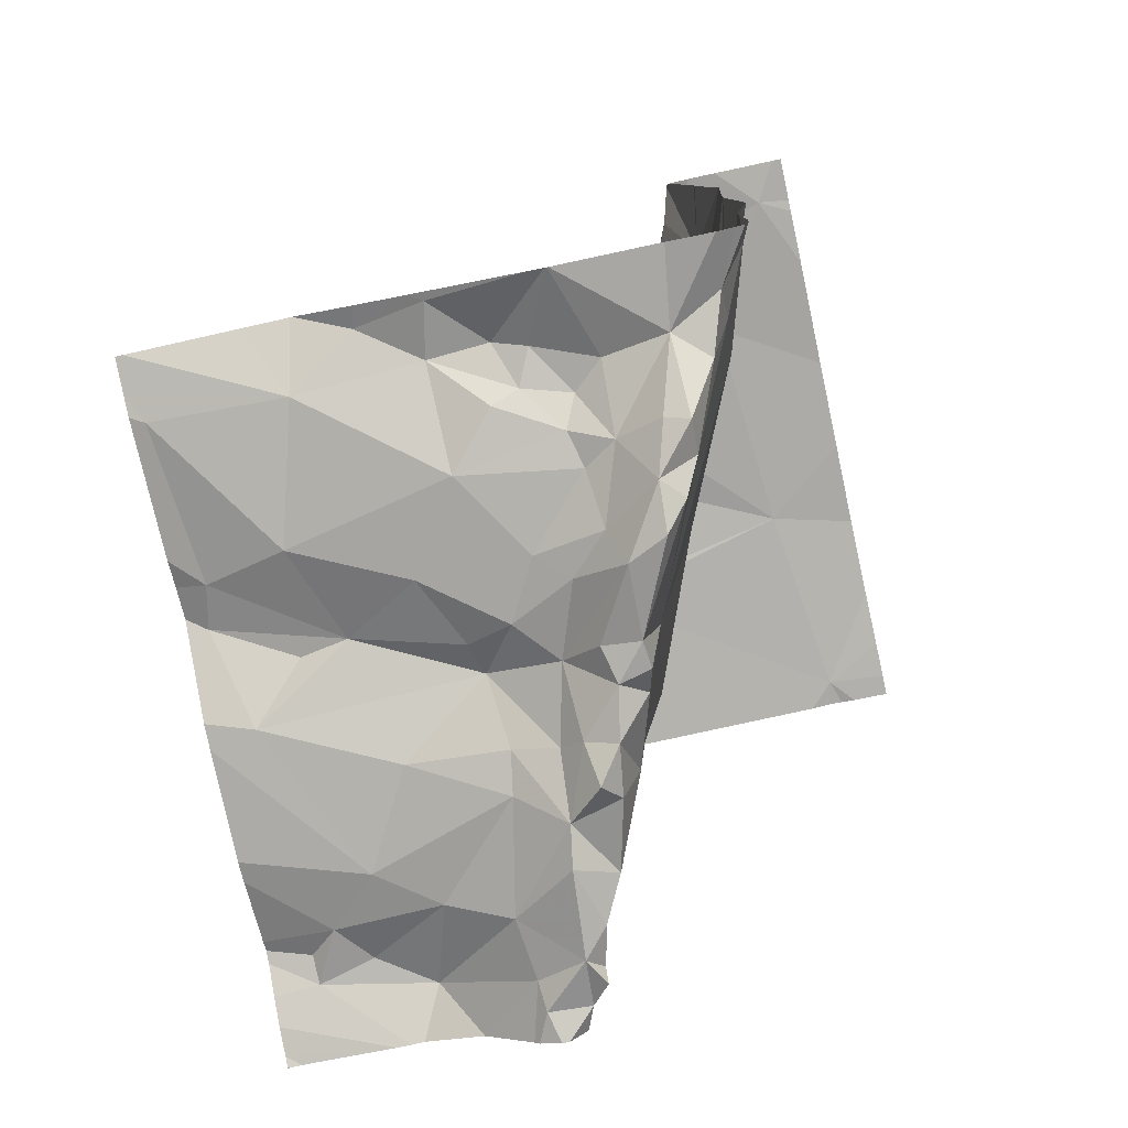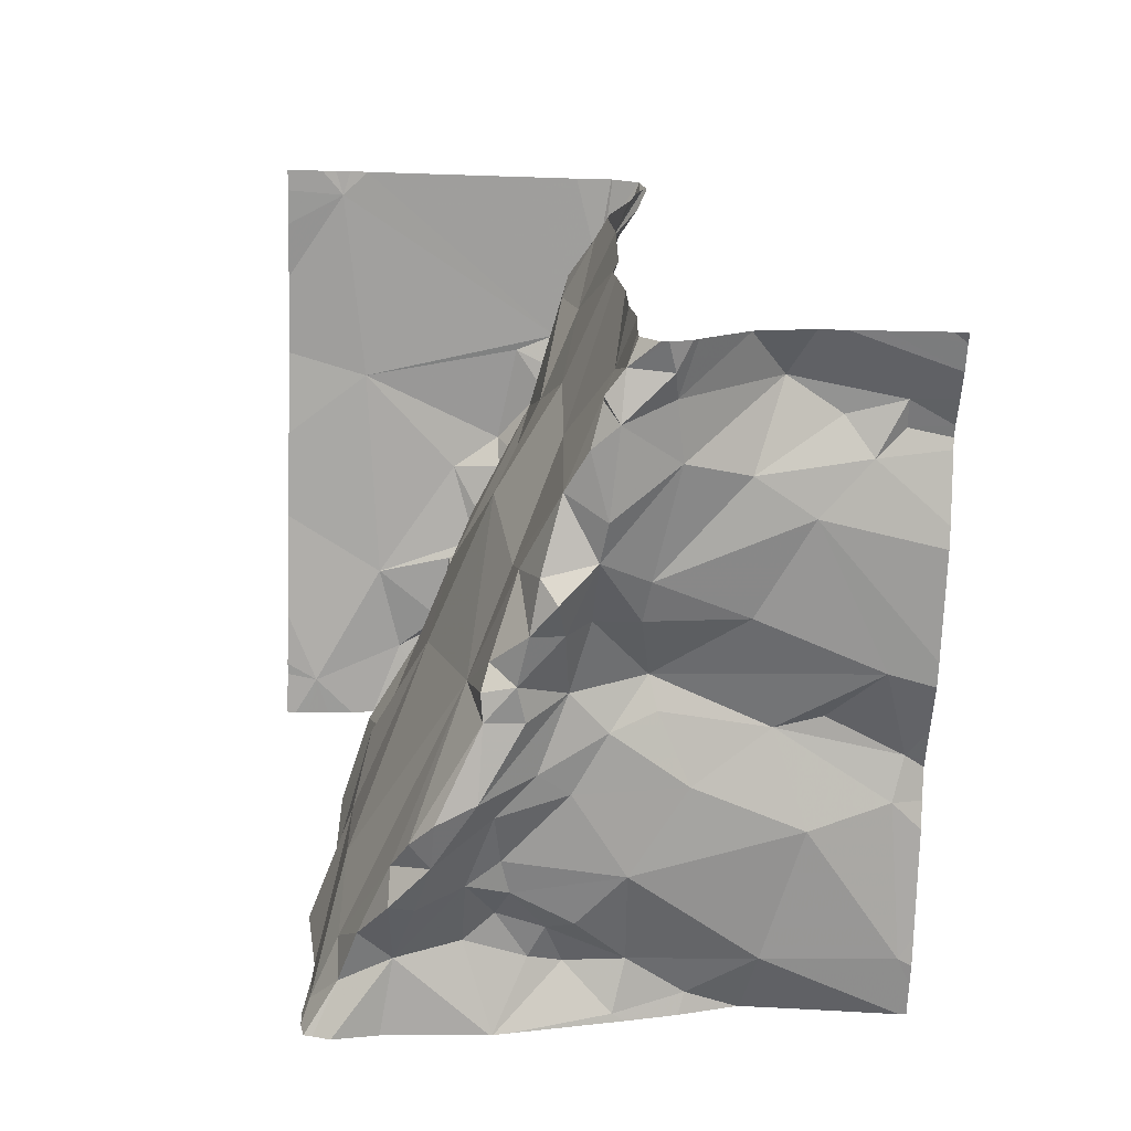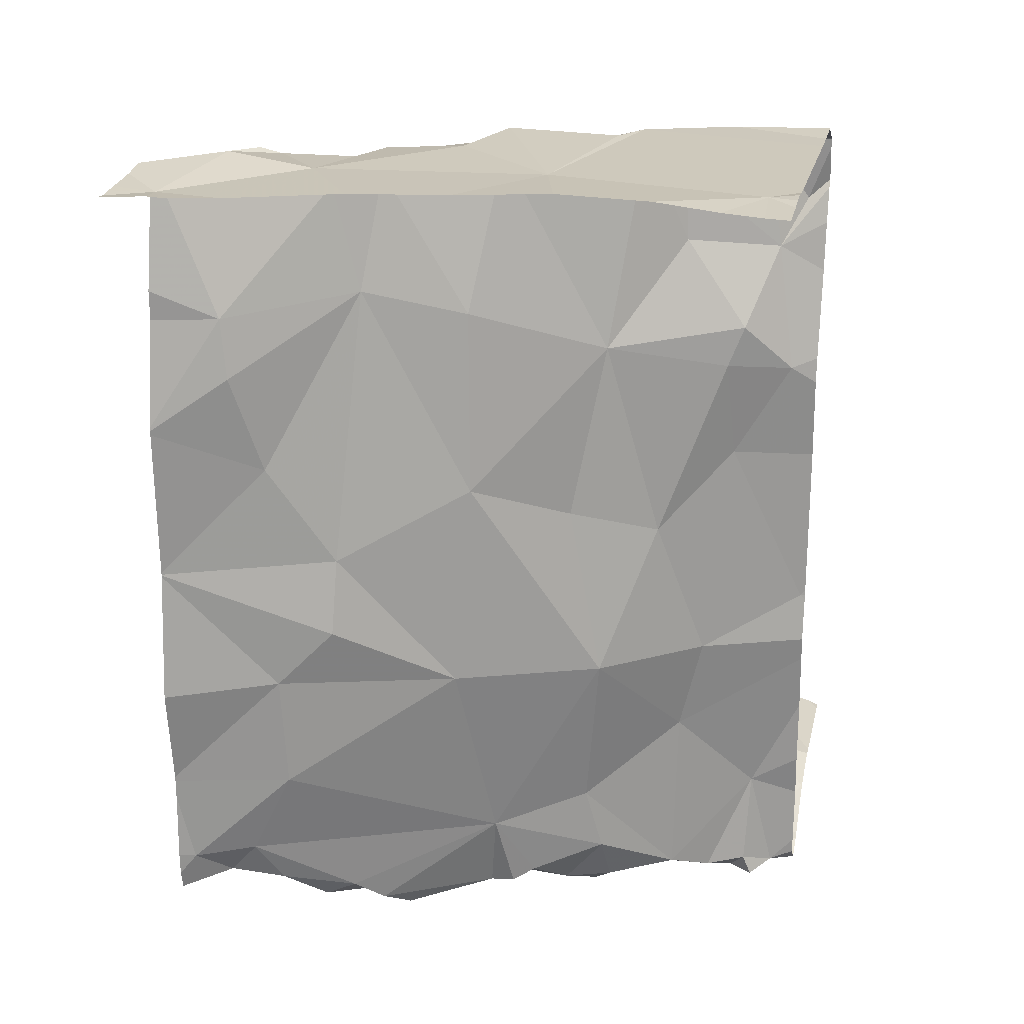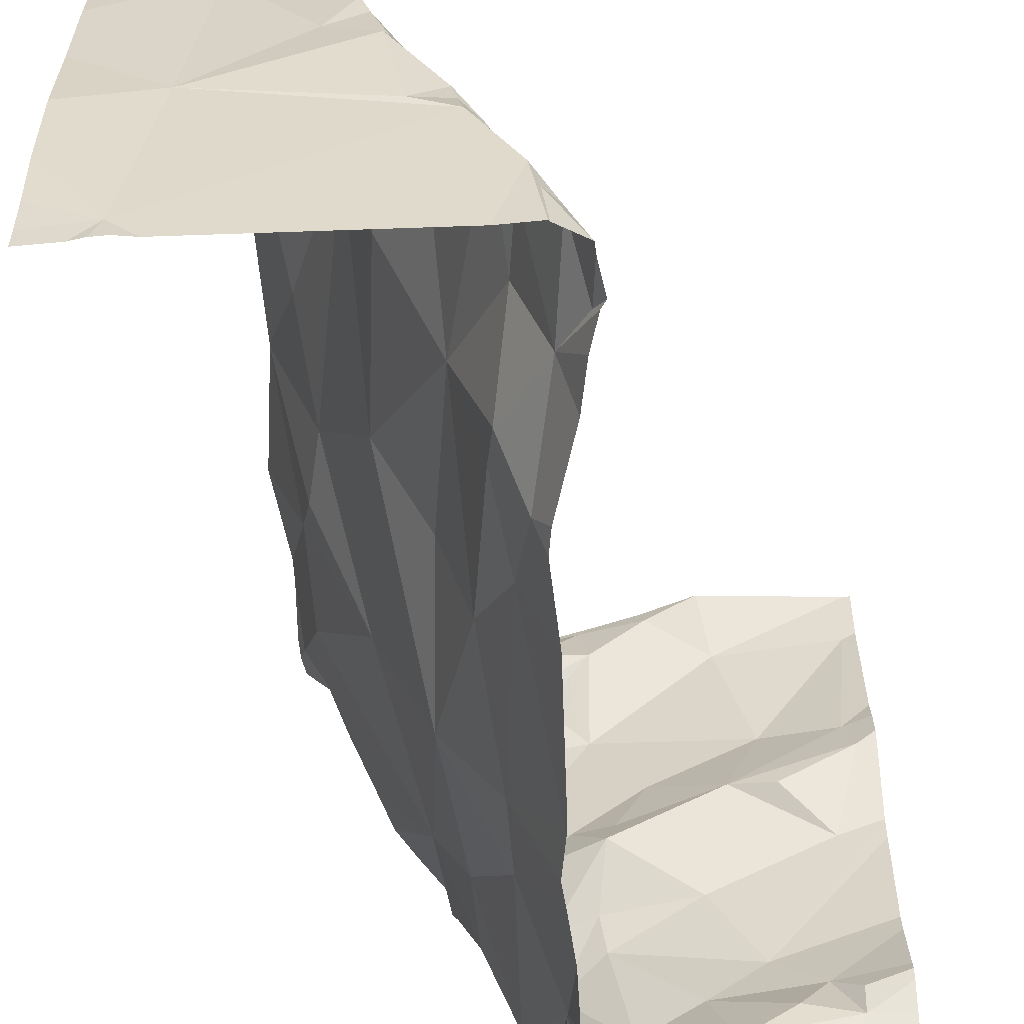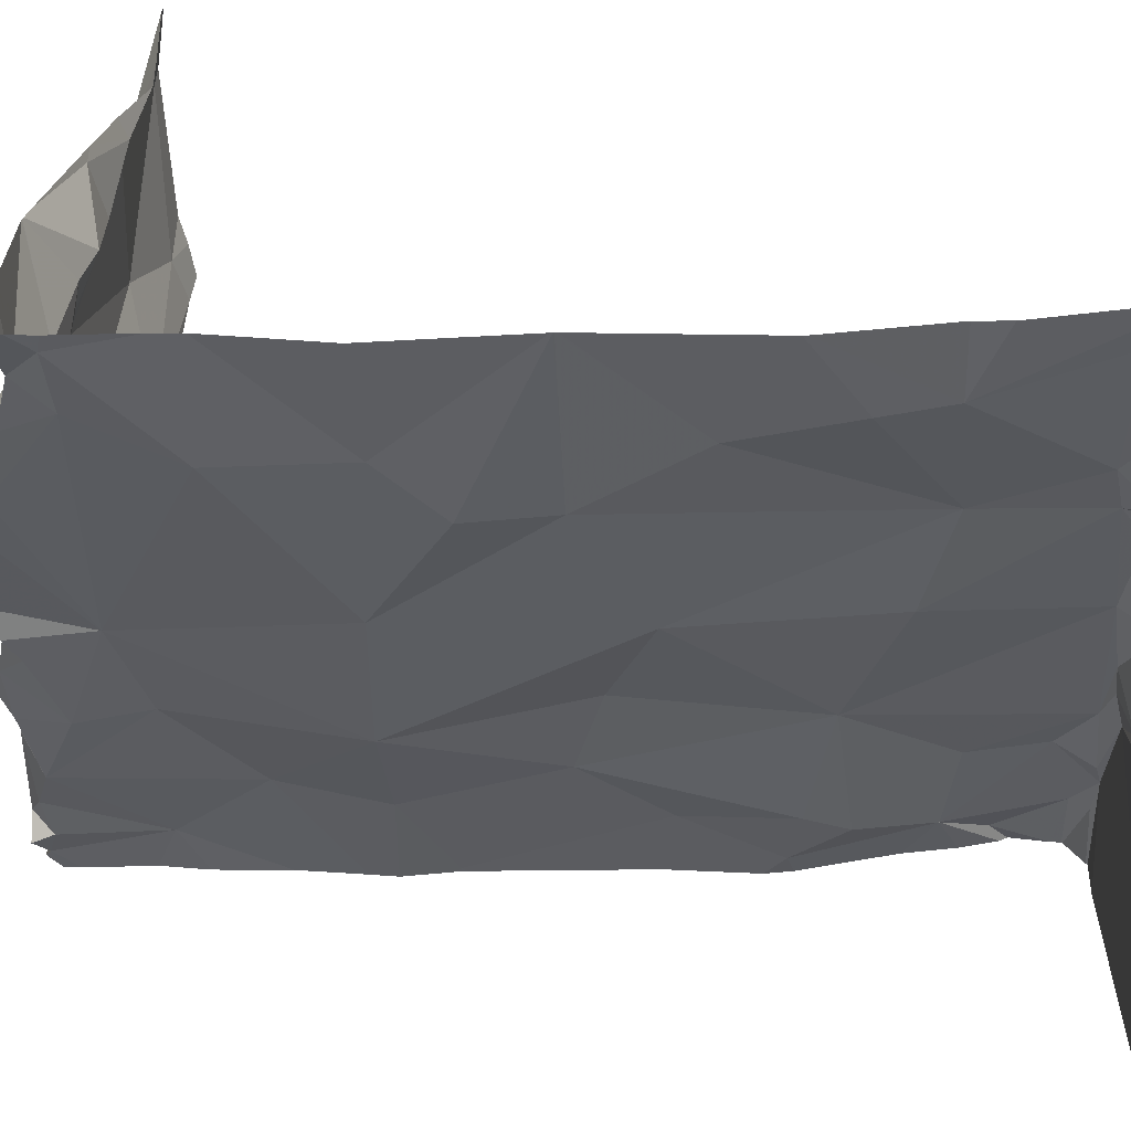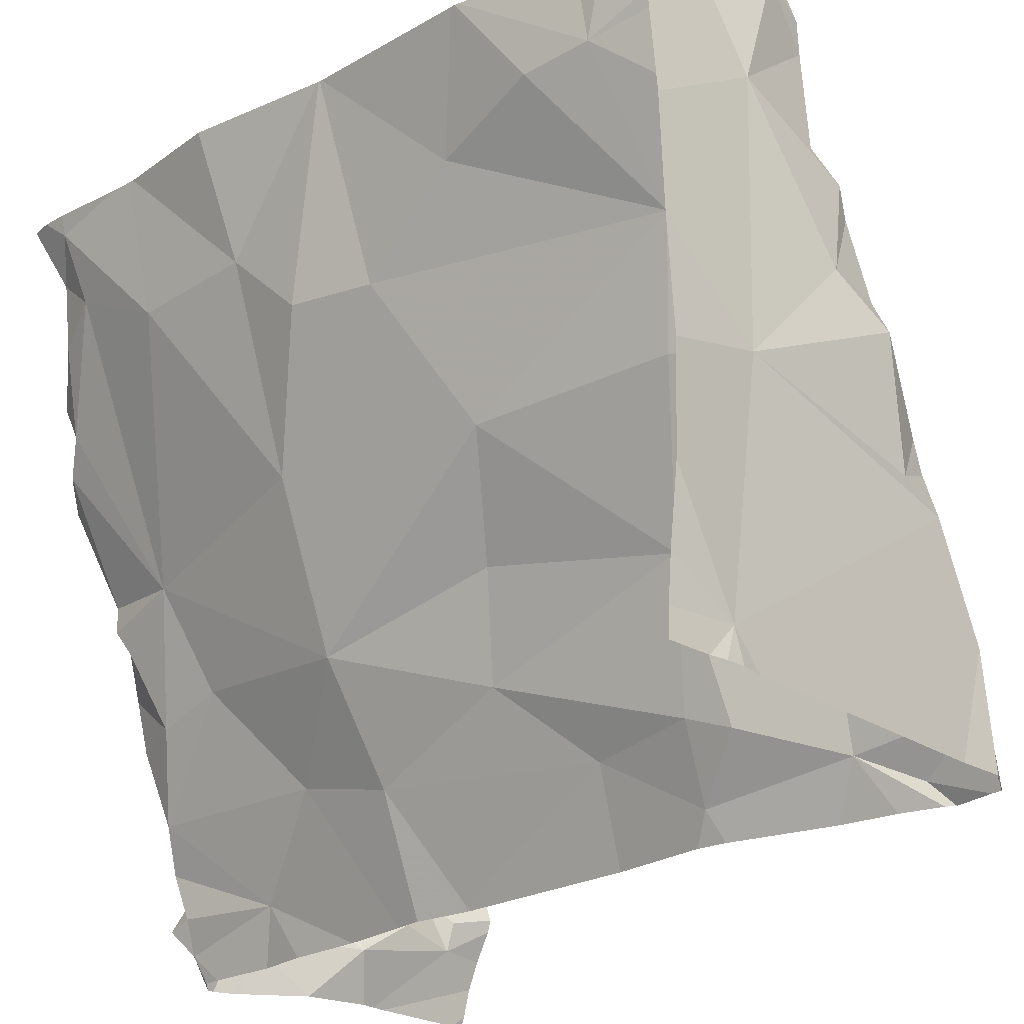
<metadata>
{"format":"obj","ext":"obj","renderer":"f3d","projection":"perspective","resolution":1024,"background":"white","views":[{"elev":-78.4,"azim":-167.6,"up":"+Z"},{"elev":-72.7,"azim":-1.8,"up":"+Z"},{"elev":21.8,"azim":-77.2,"up":"+Z"},{"elev":-57.8,"azim":2.3,"up":"+Y"},{"elev":32.2,"azim":-90.7,"up":"+Y"},{"elev":-24.0,"azim":-47.7,"up":"+Y"}]}
</metadata>
<code>
v -67.86 295.4 501.1
v -67.94 295.4 501.1
v -67.95 295.5 501
v -67.97 295.4 501.1
v -68.04 295.6 501
v -68 295.7 501.1
v -68.01 295.6 501
v -67.94 295.3 501.1
v -67.96 295.3 501
v -67.96 295.4 501.1
v -68.08 295.9 501.1
v -68.1 295.9 501
v -68.16 296 501.1
v -68.15 295.9 501
v -68.1 295.8 501.1
v -68.19 295.9 501.1
v -68.21 296 501.1
v -68.03 295.6 501.1
v -68.04 295.8 501.1
v -67.99 295.7 501.1
v -68.05 295.7 501.1
v -68.21 296.1 501.1
v -68.21 296 501.1
v -68.25 296.1 501.1
v -68.03 295.9 501.1
v -67.98 295.9 501.1
v -68.07 296 501.1
v -68.11 296 501.1
v -68.01 295.5 501.1
v -68.12 296.1 501.2
v -68.18 296 501.1
v -68.28 296.1 501.2
v -68.28 296.2 501.1
v -68.12 295.8 501.2
v -68.1 295.7 501.1
v -67.96 295.6 501.1
v -68.09 295.7 501.1
v -68.06 295.6 501.1
v -67.94 295.4 501.2
v -67.88 295.3 501.1
v -67.96 295.6 501.1
v -67.9 295.7 501.1
v -68.31 296.2 501.1
v -68.29 296.2 501.1
v -68.32 296.2 501.2
v -67.89 295.6 501.1
v -67.78 295.3 501.1
v -67.68 296.2 501.2
v -67.75 296.2 501.2
v -68.33 296.2 501.7
v -68.35 296.2 501.5
v -67.87 295.4 501.1
v -67.74 295.3 501.2
v -68.33 296.2 501.3
v -67.94 295.8 501.1
v -67.89 295.7 501.2
v -68.06 296 501.1
v -67.91 296 501.1
v -67.77 295.5 501.1
v -67.69 295.5 501.2
v -67.82 296.2 501.2
v -67.9 296.1 501.2
v -67.92 296.2 501.2
v -67.56 295.9 501.2
v -67.67 296 501.2
v -67.54 296.1 501.2
v -68.08 296.1 501.2
v -67.76 295.7 501.2
v -67.58 295.7 501.2
v -67.92 295.3 501.1
v -67.54 295.3 501.2
v -67.62 295.4 501.2
v -67.73 296.1 501.2
v -68.03 296.1 501.2
v -67.99 296.2 501.2
v -68.01 296.1 501.2
v -67.97 296.1 501.2
v -67.74 296.2 501.2
v -67.92 295.3 501.2
v -67.89 295.3 501.1
v -67.92 295.3 501.1
v -68 295.5 501.3
v -68.07 295.6 501.2
v -67.54 295.9 501.2
v -67.9 295.3 501.1
v -67.58 295.4 501.2
v -67.58 295.4 501.2
v -67.72 295.8 501.2
v -67.83 295.9 501.2
v -67.66 295.4 501.2
v -67.87 295.8 501.2
v -68.28 296.1 501.3
v -67.66 295.8 501.2
v -67.86 295.3 501.1
v -67.85 295.3 501.1
v -67.78 295.3 501.1
v -68.18 295.8 501.5
v -67.53 296.2 501.2
v -67.78 295.3 501.1
v -68.1 295.6 501.5
v -67.78 295.3 501.1
v -68.29 296.1 501.5
v -68.33 296.2 501.3
v -67.94 295.3 501.6
v -68.01 295.4 501.5
v -68.27 296 501.6
v -68.08 295.6 501.7
v -68.04 295.5 501.7
v -68.25 296 501.7
v -68.17 295.8 501.8
v -68.08 296.2 501.1
v -67.99 295.4 501.8
v -68.28 296.1 501.8
v -68.19 295.9 502.1
v -68.06 295.6 502
v -68.01 295.4 502
v -68.33 296.2 501.2
v -67.93 295.3 502.1
v -67.96 295.3 502
v -68 295.4 502
v -68.15 295.8 502.1
v -68.3 296.1 502
v -68.29 296.1 502.1
v -68.08 296.2 501.1
v -67.98 295.5 502.2
v -68.08 295.8 502.3
v -68.15 295.9 502.3
v -68.07 296.2 501.1
v -67.89 295.3 502.2
v -67.92 295.4 502.3
v -67.97 295.5 502.3
v -68.26 296.2 502.3
v -68.27 296.2 502.3
v -67.99 295.5 502.3
v -68.18 296 502.3
v -68.21 296.1 502.3
v -68.05 296.2 501.1
v -68.03 295.6 502.3
v -67.95 295.4 502.3
v -68.42 296.2 502.3
v -68.28 296.1 502.3
v -68.31 296 502.3
v -67.52 295.5 501.2
v -67.83 296.2 501.2
v -68.26 296.1 502.3
v -67.98 295.5 502.3
v -68.23 296.1 502.3
v -68.03 295.6 502.3
v -68.08 295.6 502.3
v -68.02 295.5 502.3
v -67.52 295.4 501.2
v -67.52 295.8 501.2
v -68.22 296.2 501.1
v -68.08 296.2 501.1
v -68.15 295.9 502.3
v -68.19 295.9 502.3
v -68.11 295.7 502.3
v -67.52 295.8 501.2
v -68.38 295.3 502.3
v -67.52 295.3 501.2
v -67.52 295.3 501.2
v -67.52 296.2 501.2
v -67.9 296.2 501.2
v -68.11 295.8 502.3
v -68.19 295.8 502.3
v -68.13 295.9 502.3
v -68.34 295.6 502.3
v -67.94 295.4 502.3
v -68.47 295.3 502.3
v -68.47 295.4 502.3
v -68.47 295.5 502.3
v -68.47 296.1 502.3
v -68.47 296.2 502.3
v -68.47 296.1 502.3
v -68.47 295.9 502.3
v -68.47 295.7 502.3
v -68.32 296.2 501.1
v -68.47 295.6 502.3
v -68.33 296.2 501.3
v -67.52 295.4 501.2
v -67.52 295.4 501.2
v -67.52 295.6 501.2
v -67.52 295.7 501.2
v -67.52 295.4 501.2
v -67.52 295.3 501.2
v -68.33 296.2 501.1
v -67.52 296.2 501.2
v -67.52 296.1 501.2
v -67.52 295.9 501.2
v -67.52 295.9 501.2
v -67.52 296 501.2
v -67.52 295.9 501.2
v -67.7 295.3 501.2
v -67.68 295.3 501.2
v -67.93 295.3 501.4
v -67.94 295.3 501.5
v -67.93 295.3 501.3
v -67.94 295.3 501.6
v -67.95 295.3 501.5
v -67.94 295.3 501.6
v -67.94 295.3 501.6
v -67.94 295.3 501.8
v -67.91 295.3 502.1
v -67.94 295.3 502
v -67.95 295.3 501.9
v -67.9 295.3 502.2
v -67.88 295.3 502.2
v -67.88 295.3 502.2
v -67.89 295.3 502.3
v -67.89 295.3 502.3
v -67.93 295.3 502.3
v -67.99 295.3 502.3
v -68.39 295.3 502.3
v -68.37 295.3 502.3
v -67.89 295.3 502.3
v -67.93 295.3 502.3
v -68.41 295.3 502.3
v -68.34 295.3 502.3
v -68.04 295.3 502.3
v -67.62 295.3 501.2
v -67.52 295.3 501.2
v -68.47 295.3 502.3
v -67.68 295.3 501.2
v -67.67 295.3 501.2
v -67.52 295.3 501.2
v -68.33 296.2 501.7
v -68.33 296.2 501.7
v -68.33 296.2 501.7
v -68.34 296.2 501.9
v -68.34 296.2 501.9
v -68.34 296.2 501.9
v -68.31 296.2 502.1
v -68.31 296.2 502.1
v -68.28 296.2 502.3
v -68.28 296.2 502.3
v -68.28 296.2 502.3
v -68.31 296.2 502.3
v -68.32 296.2 502.3
v -68.36 296.2 502.3
v -68.4 296.2 502.3
v -68.42 296.2 502.3
v -68.46 296.2 502.3
v -67.52 296.2 501.2
v -68.43 296.2 502.3
v -68.47 296.2 502.3
f 2 1 3
f 4 2 3
f 6 5 7
f 9 8 2
f 9 2 10
f 12 11 13
f 12 14 15
f 14 12 13
f 16 14 13
f 13 17 16
f 7 5 18
f 20 19 21
f 23 22 24
f 11 25 26
f 27 11 26
f 28 13 11
f 21 5 6
f 29 4 3
f 30 22 28
f 31 28 22
f 28 31 13
f 32 17 24
f 22 33 24
f 16 17 34
f 12 15 19
f 35 15 34
f 3 36 29
f 18 29 36
f 16 34 15
f 21 37 5
f 29 18 38
f 4 29 39
f 40 2 8
f 41 6 36
f 42 41 36
f 9 10 8
f 21 6 20
f 13 31 23
f 17 23 24
f 38 18 5
f 23 31 22
f 12 19 20
f 25 12 20
f 45 33 177
f 43 22 44
f 18 36 7
f 42 36 46
f 4 10 2
f 4 39 10
f 235 133 234
f 95 40 94
f 47 53 52
f 2 40 52
f 80 8 85
f 21 19 15
f 21 15 35
f 12 25 11
f 14 16 15
f 20 55 25
f 6 41 20
f 56 20 41
f 35 34 37
f 5 37 38
f 35 37 21
f 23 17 13
f 52 53 1
f 52 1 2
f 27 57 28
f 58 27 26
f 11 27 28
f 46 36 1
f 3 1 36
f 1 59 46
f 7 36 6
f 59 60 46
f 96 52 95
f 234 133 232
f 62 61 63
f 65 64 66
f 67 30 28
f 56 68 69
f 197 39 195
f 59 1 53
f 73 58 65
f 67 74 30
f 62 75 76
f 61 62 73
f 163 61 144
f 33 32 24
f 75 74 76
f 74 75 128
f 63 75 62
f 30 74 124
f 58 62 77
f 73 66 162
f 196 82 105
f 82 29 83
f 84 69 152
f 86 87 180
f 69 68 60
f 60 72 143
f 64 65 88
f 88 65 89
f 59 90 72
f 58 73 62
f 88 89 91
f 92 34 32
f 29 38 83
f 8 39 79
f 233 123 230
f 34 83 38
f 60 59 72
f 152 60 183
f 60 68 46
f 69 93 88
f 88 56 69
f 58 89 65
f 88 91 56
f 89 26 55
f 55 26 25
f 53 47 99
f 87 53 193
f 87 72 90
f 87 86 72
f 56 41 42
f 75 63 137
f 58 26 89
f 45 32 33
f 53 90 59
f 185 184 223
f 20 56 55
f 56 91 55
f 151 86 181
f 232 123 233
f 28 57 67
f 67 57 76
f 66 73 65
f 58 57 27
f 58 77 57
f 154 30 111
f 90 53 87
f 55 91 89
f 17 32 34
f 38 37 34
f 56 42 68
f 42 46 68
f 195 39 82
f 77 76 57
f 76 74 67
f 39 8 10
f 77 62 76
f 88 93 84
f 231 122 229
f 34 92 97
f 195 82 196
f 189 84 190
f 61 73 78
f 69 84 93
f 194 87 193
f 100 82 83
f 193 53 99
f 82 39 29
f 230 123 122
f 188 64 191
f 84 64 88
f 92 45 103
f 92 32 45
f 100 83 34
f 102 92 54
f 105 104 198
f 92 102 97
f 82 100 105
f 196 105 199
f 97 100 34
f 229 113 228
f 102 106 97
f 100 107 108
f 106 102 50
f 109 106 226
f 110 107 100
f 100 97 110
f 100 108 105
f 97 106 109
f 109 110 97
f 105 108 112
f 113 109 227
f 114 110 109
f 201 112 202
f 104 105 112
f 115 107 110
f 116 112 108
f 108 107 115
f 119 118 203
f 228 113 227
f 112 116 119
f 115 116 108
f 116 120 119
f 114 121 110
f 113 114 109
f 230 122 231
f 122 113 229
f 202 119 205
f 110 121 115
f 114 113 122
f 119 120 118
f 118 120 125
f 115 125 120
f 121 126 115
f 121 114 127
f 227 109 226
f 120 116 115
f 122 123 114
f 130 129 118
f 125 131 118
f 207 129 208
f 133 132 123
f 126 121 127
f 133 123 232
f 125 115 134
f 135 127 114
f 115 126 134
f 136 135 132
f 135 123 132
f 126 138 134
f 139 130 131
f 131 130 118
f 134 131 125
f 209 130 210
f 123 135 114
f 141 140 142
f 133 145 132
f 146 139 131
f 147 136 145
f 149 148 138
f 134 148 150
f 150 148 149
f 226 106 50
f 131 134 146
f 136 132 145
f 147 145 141
f 145 133 236
f 141 145 237
f 155 127 156
f 157 149 138
f 138 126 157
f 181 86 180
f 180 87 184
f 81 8 79
f 142 140 174
f 140 141 238
f 142 156 136
f 165 164 166
f 150 146 134
f 157 126 164
f 127 135 156
f 136 141 142
f 166 155 165
f 136 147 141
f 136 156 135
f 127 155 166
f 155 156 142
f 138 148 134
f 167 159 150
f 126 127 166
f 166 164 126
f 164 165 157
f 139 168 130
f 139 146 150
f 50 102 51
f 210 168 215
f 168 139 211
f 167 142 175
f 79 39 197
f 158 84 152
f 212 150 219
f 157 165 167
f 165 155 142
f 171 167 178
f 152 69 60
f 167 165 142
f 51 102 179
f 150 149 167
f 149 157 167
f 150 159 218
f 169 159 170
f 71 161 220
f 160 161 71
f 170 159 171
f 179 102 54
f 171 159 167
f 172 140 173
f 70 8 81
f 173 140 242
f 98 162 243
f 174 140 172
f 175 142 174
f 162 66 187
f 54 92 103
f 85 8 70
f 176 167 175
f 143 72 151
f 217 169 222
f 151 72 86
f 49 61 78
f 178 167 176
f 48 73 98
f 182 60 143
f 80 40 8
f 94 40 80
f 183 60 182
f 184 87 194
f 220 185 224
f 95 52 40
f 187 66 188
f 78 73 48
f 99 47 101
f 188 66 64
f 189 64 84
f 96 47 52
f 190 84 192
f 191 64 189
f 98 73 162
f 101 47 96
f 192 84 158
f 103 45 117
f 198 104 200
f 199 105 198
f 117 45 186
f 200 104 201
f 201 104 112
f 111 30 124
f 202 112 119
f 203 118 206
f 204 119 203
f 124 74 128
f 205 119 204
f 128 75 137
f 206 118 207
f 144 61 49
f 207 118 129
f 208 129 209
f 163 63 61
f 209 129 130
f 210 130 168
f 211 139 212
f 137 63 163
f 212 139 150
f 154 22 30
f 213 159 217
f 214 159 213
f 215 168 216
f 153 22 154
f 216 168 211
f 217 159 169
f 218 159 214
f 44 22 153
f 219 150 218
f 186 45 177
f 220 161 185
f 221 160 71
f 177 33 43
f 43 33 22
f 223 184 194
f 224 185 223
f 225 160 221
f 236 133 235
f 237 145 236
f 238 141 237
f 239 140 238
f 240 140 239
f 241 140 240
f 242 140 244
f 244 140 241
f 245 173 242

</code>
